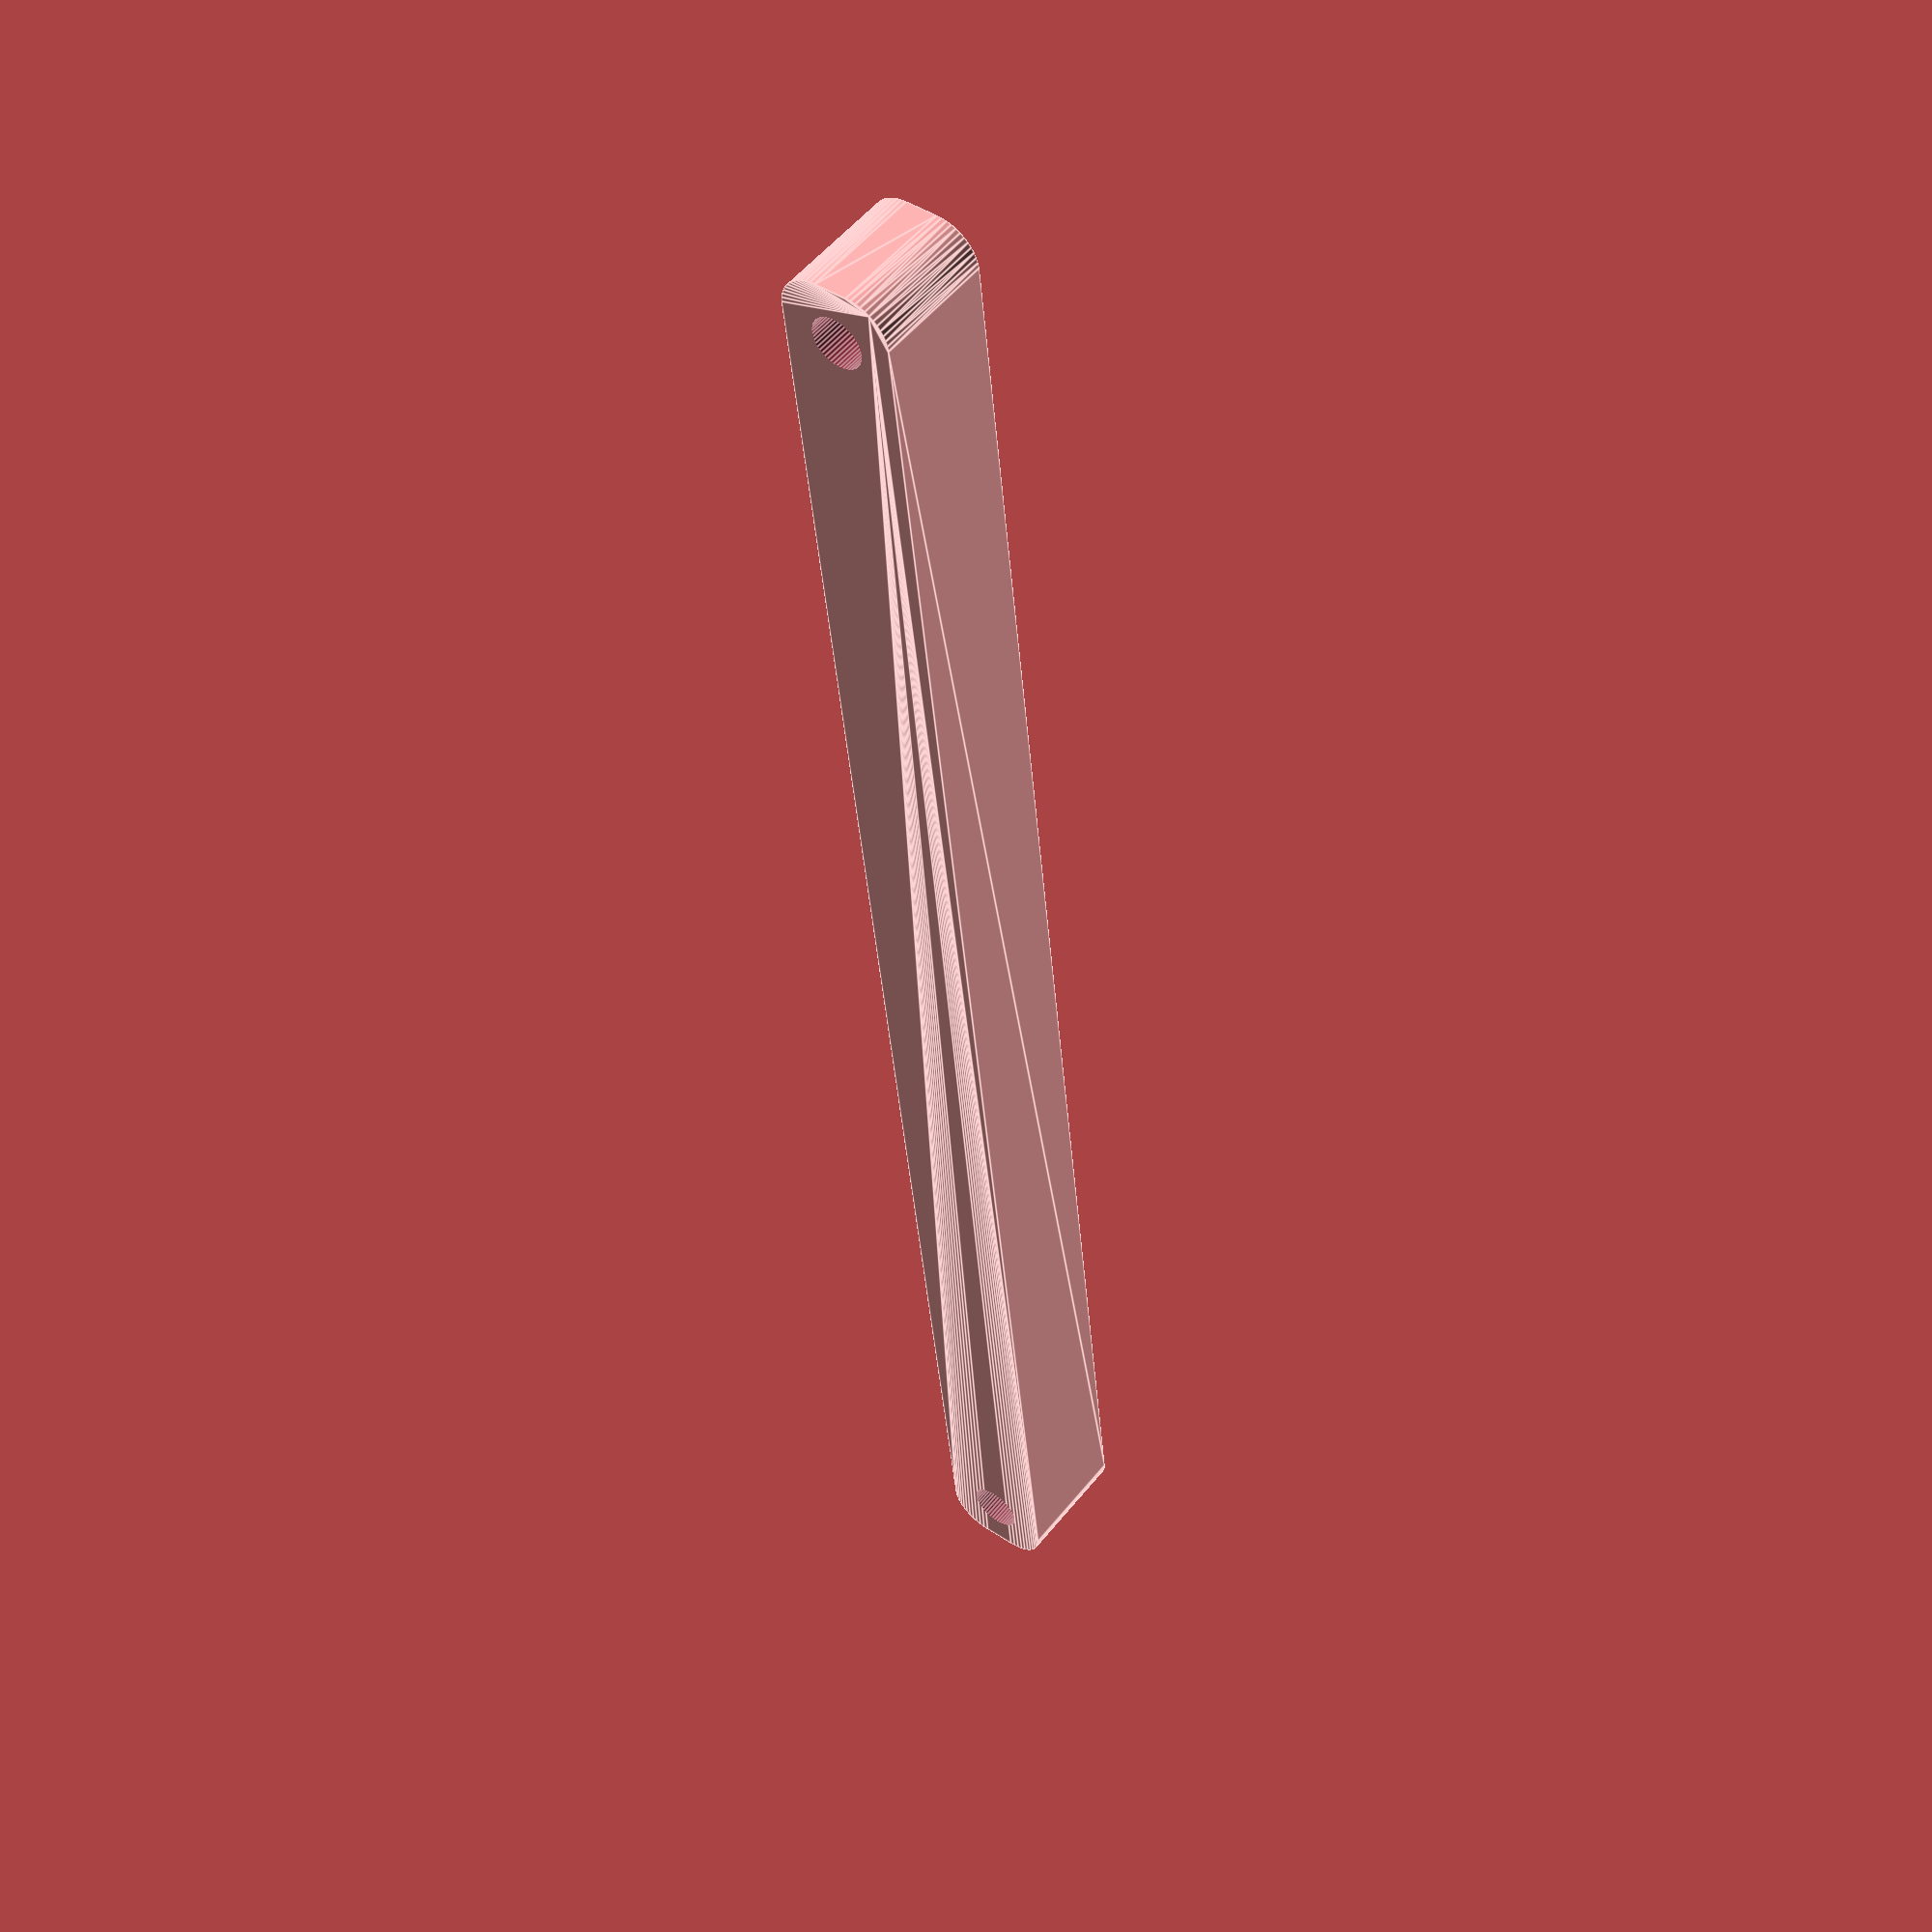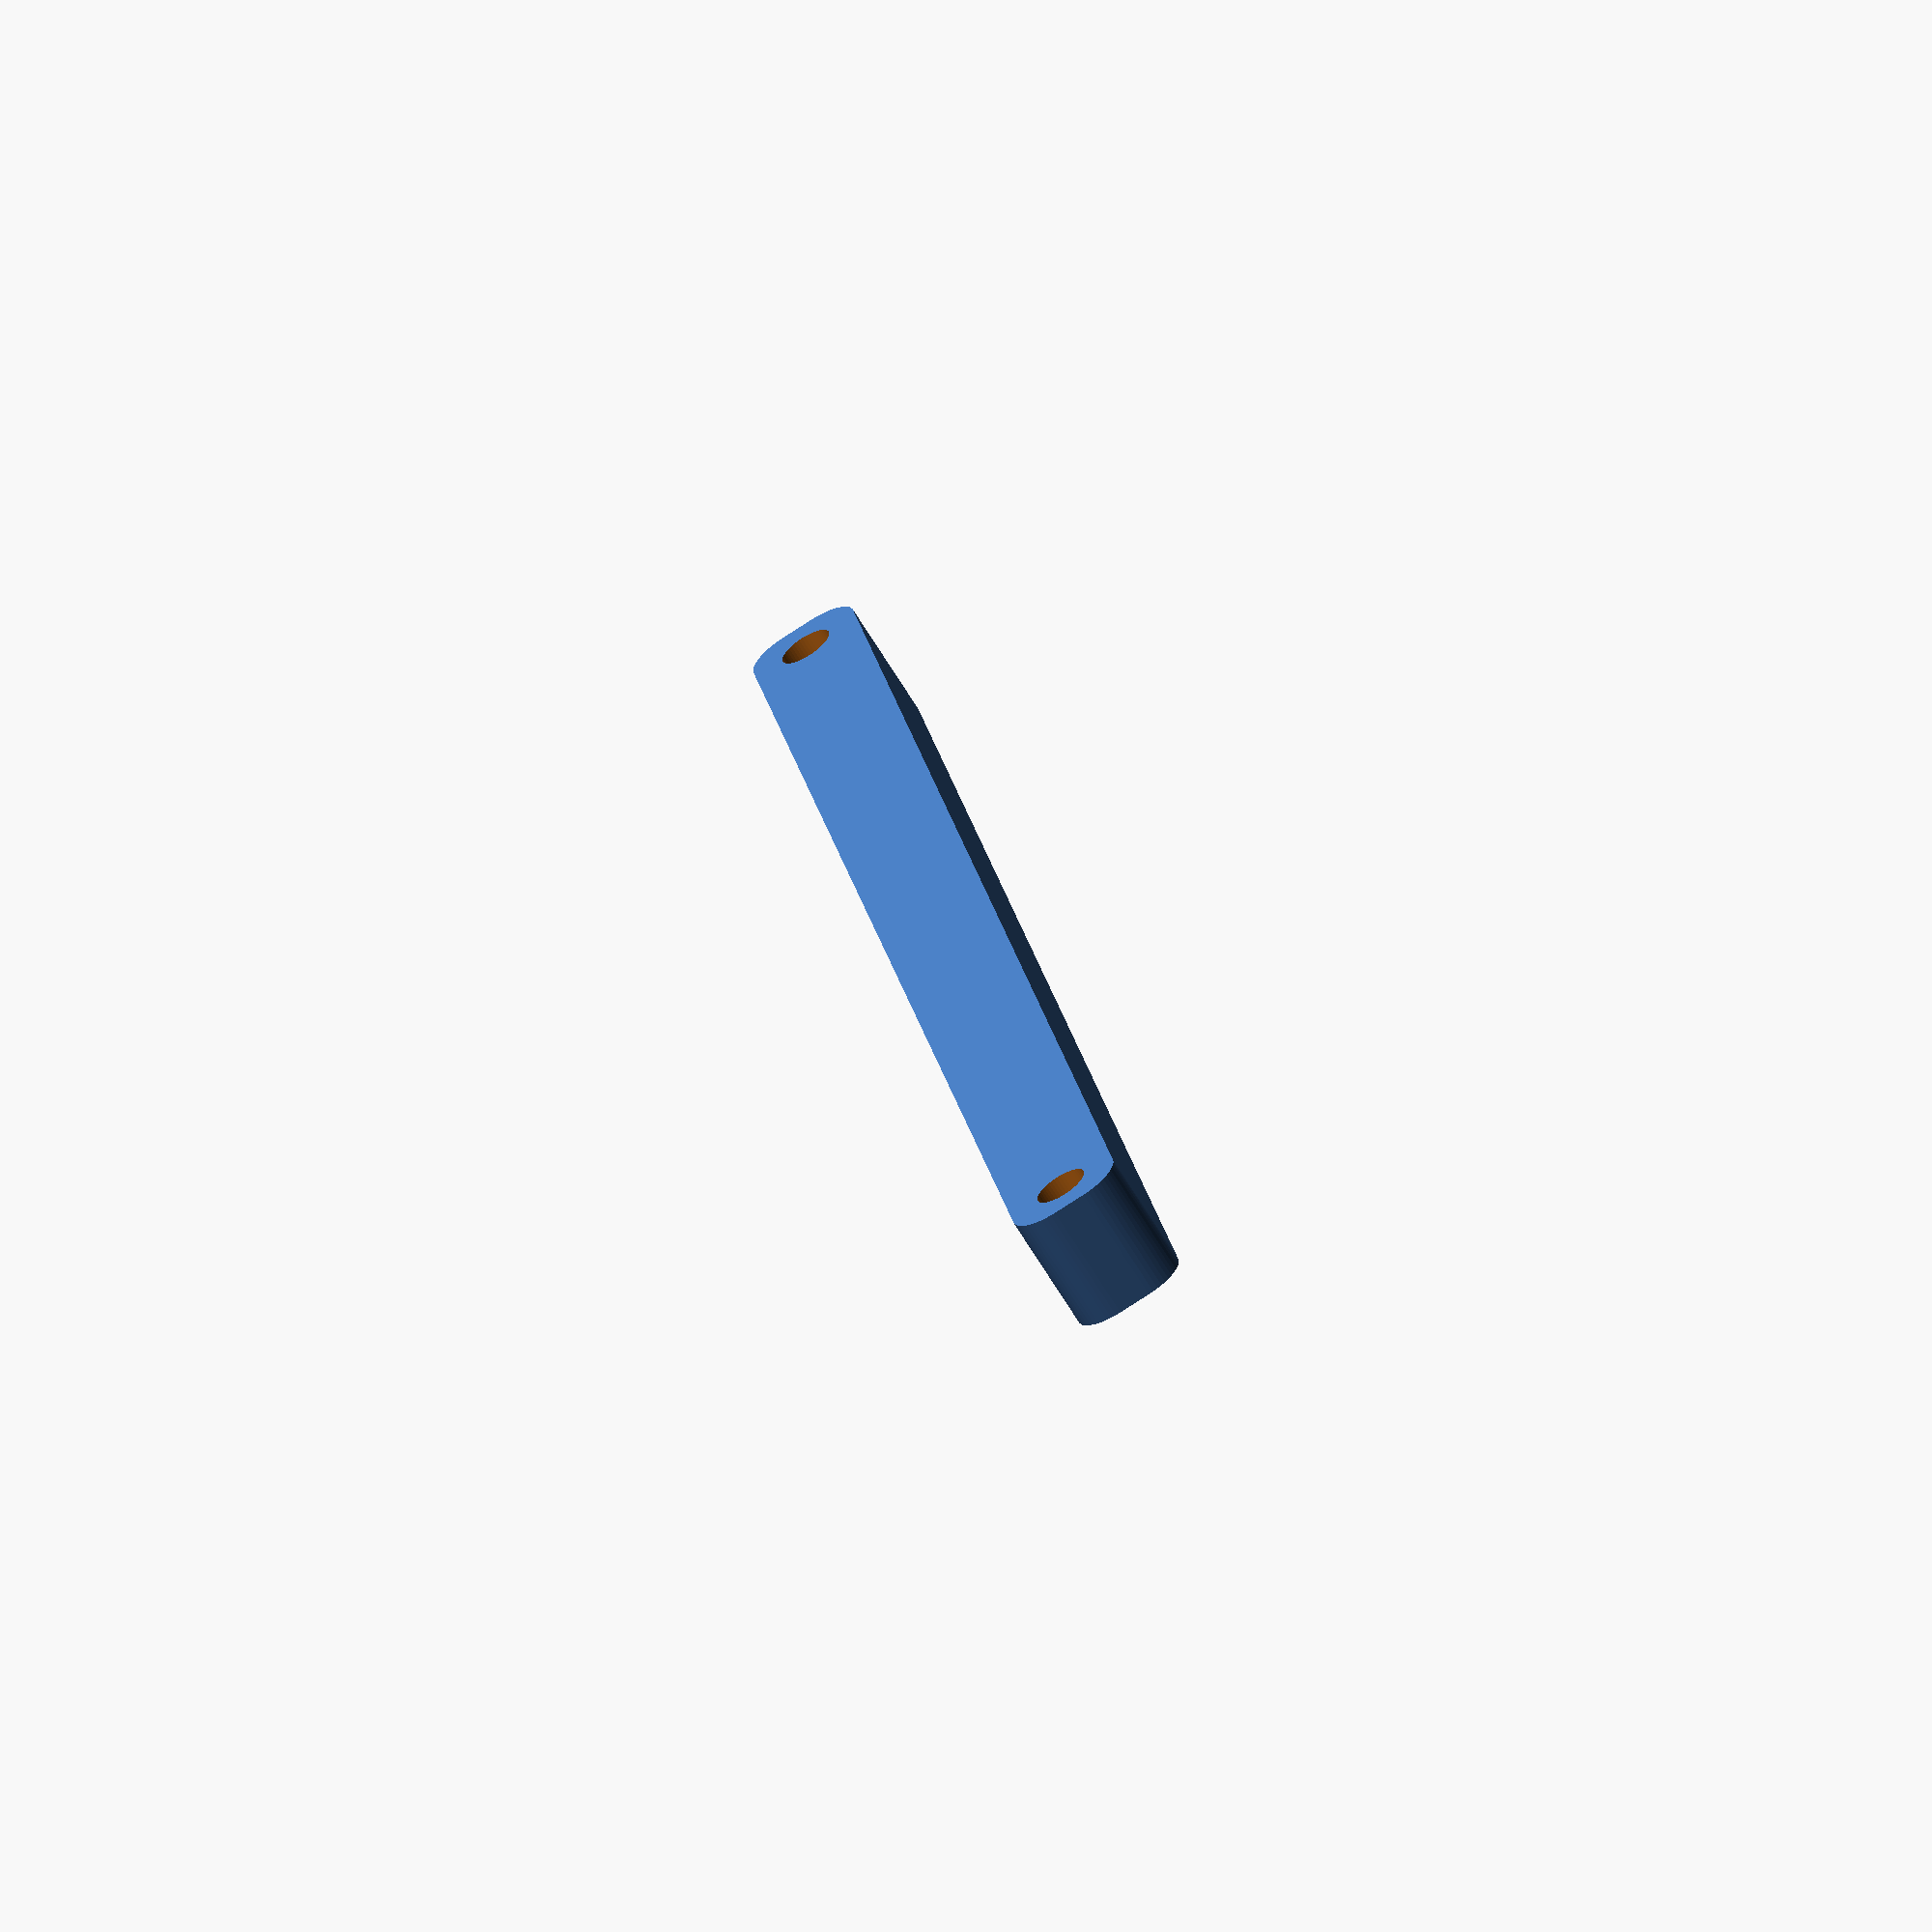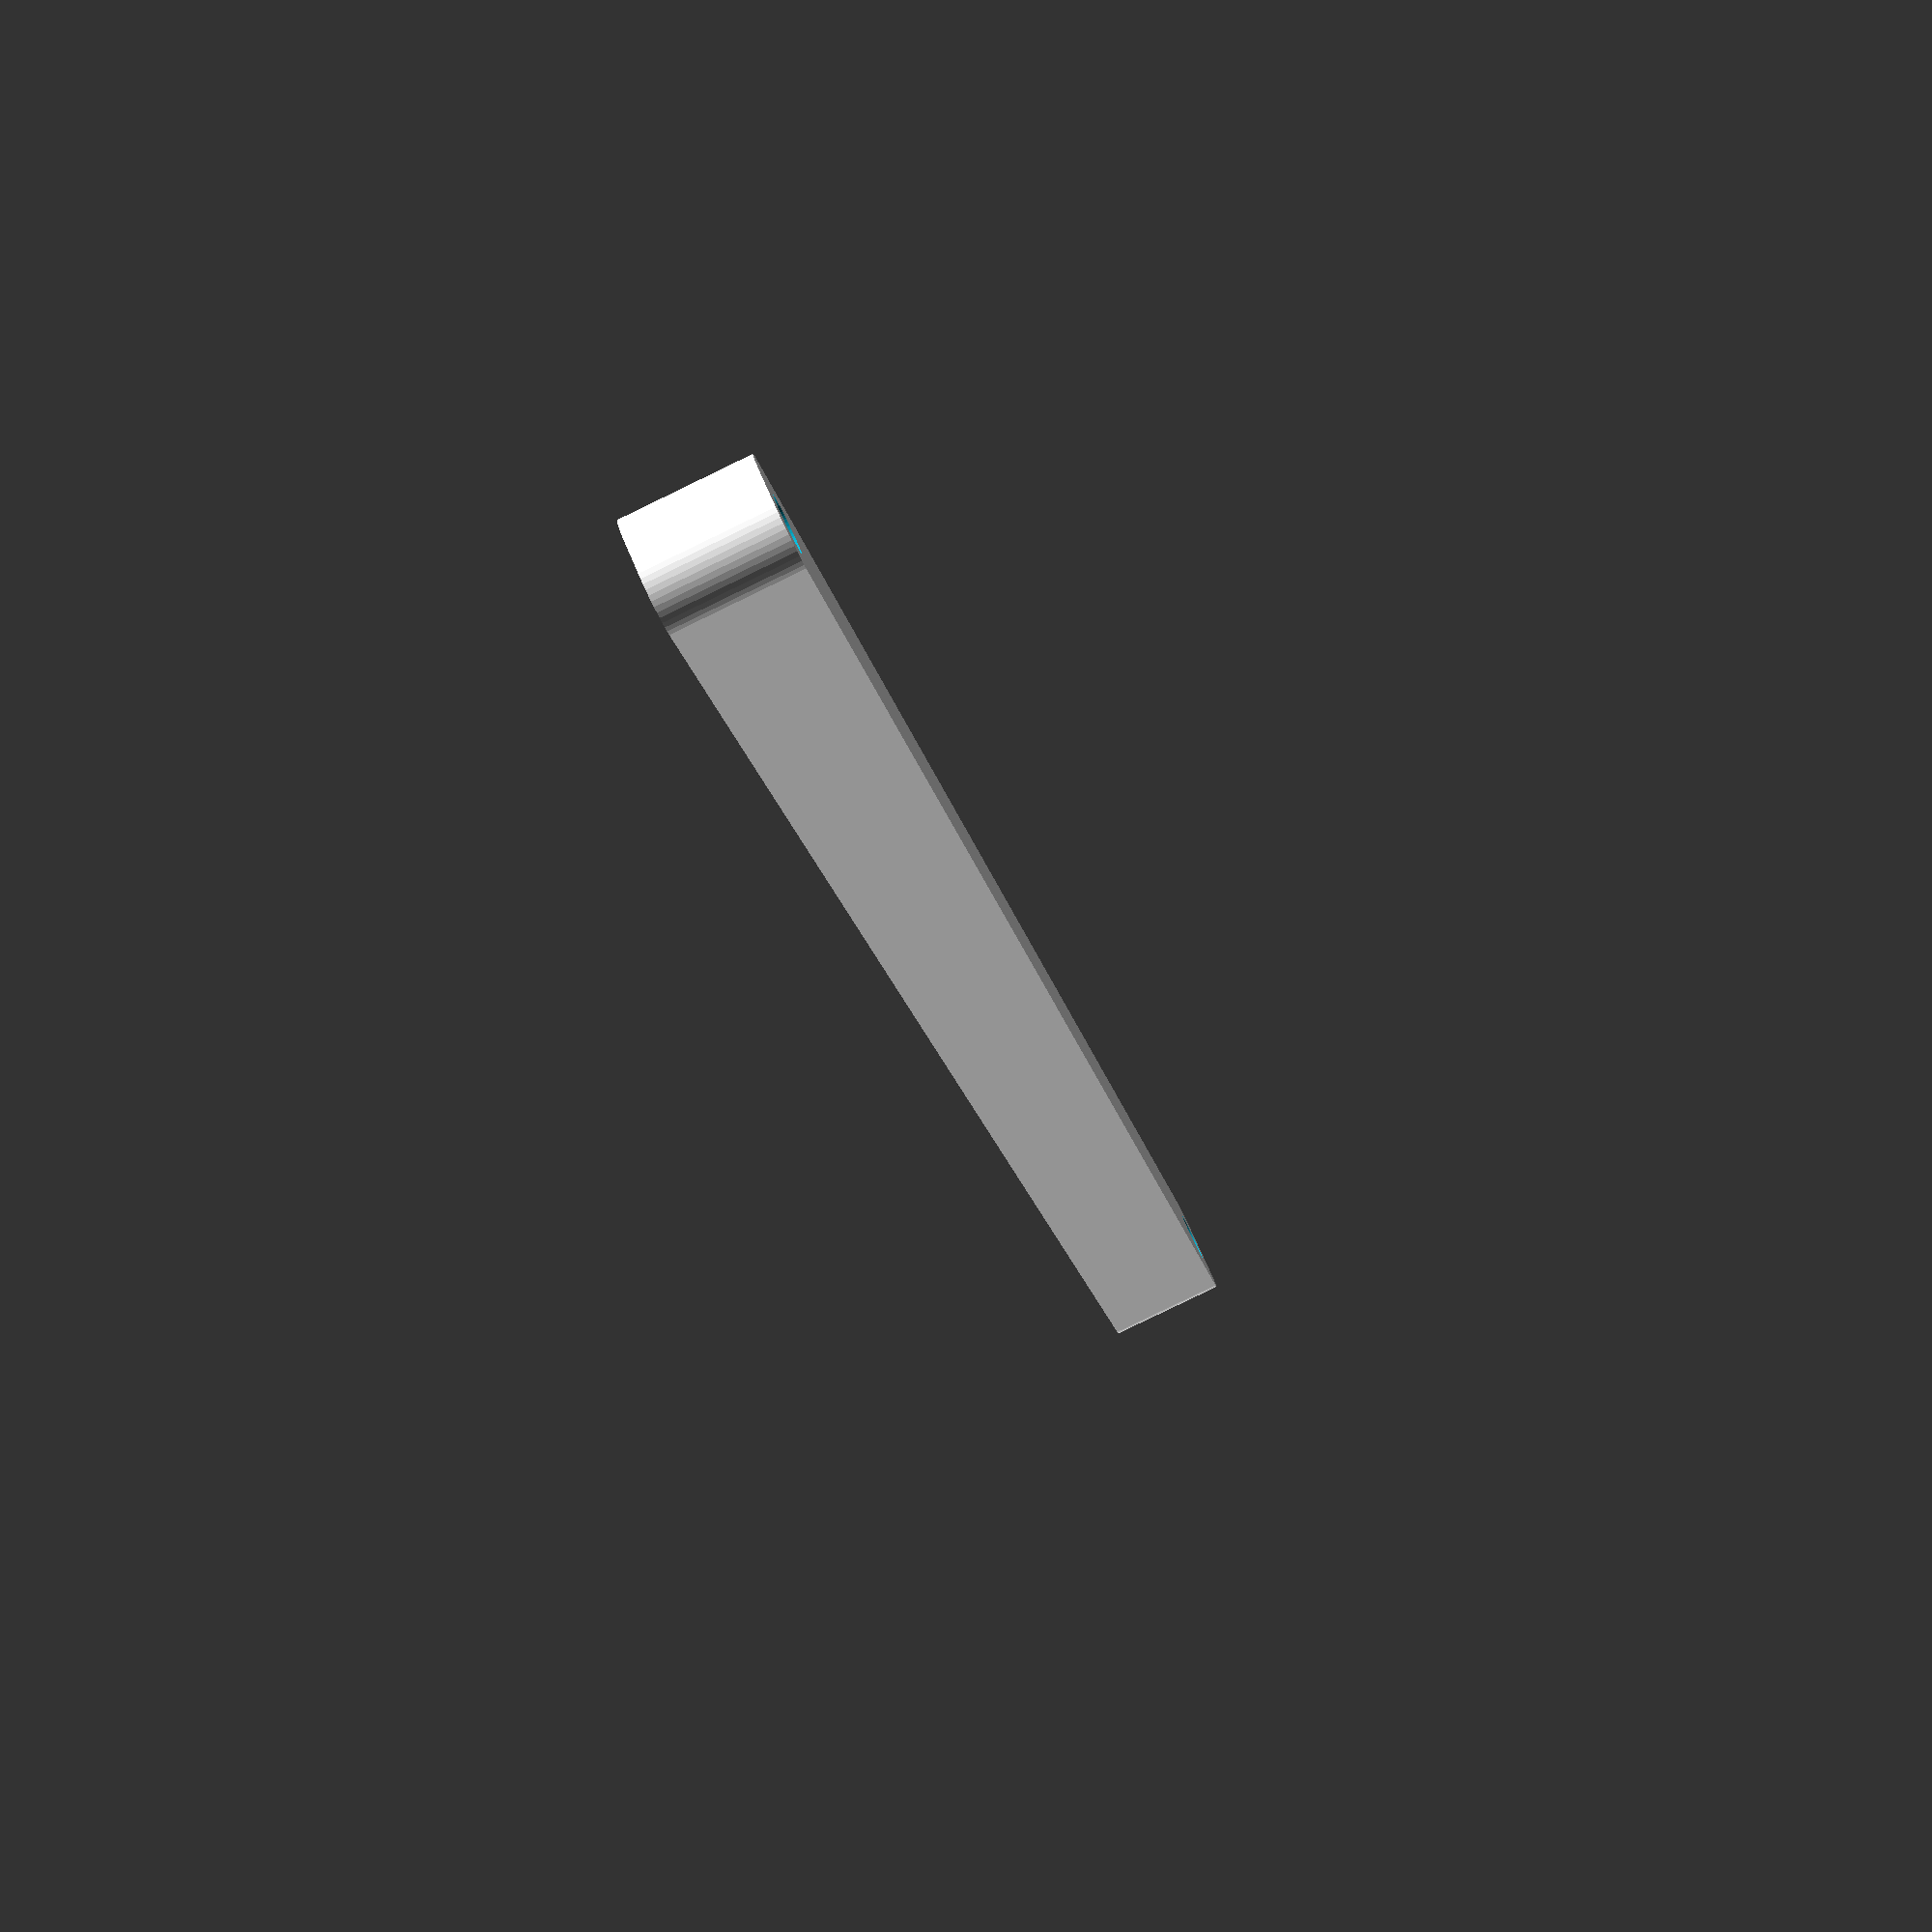
<openscad>
$fn = 50;


difference() {
	union() {
		hull() {
			translate(v = [-107.0000000000, 2.0000000000, 0]) {
				cylinder(h = 15, r = 5);
			}
			translate(v = [107.0000000000, 2.0000000000, 0]) {
				cylinder(h = 15, r = 5);
			}
			translate(v = [-107.0000000000, -2.0000000000, 0]) {
				cylinder(h = 15, r = 5);
			}
			translate(v = [107.0000000000, -2.0000000000, 0]) {
				cylinder(h = 15, r = 5);
			}
		}
	}
	union() {
		translate(v = [-105.0000000000, 0.0000000000, -100.0000000000]) {
			cylinder(h = 200, r = 3.2500000000);
		}
		translate(v = [-105.0000000000, 0.0000000000, -100.0000000000]) {
			cylinder(h = 200, r = 3.2500000000);
		}
		translate(v = [105.0000000000, 0.0000000000, -100.0000000000]) {
			cylinder(h = 200, r = 3.2500000000);
		}
		translate(v = [105.0000000000, 0.0000000000, -100.0000000000]) {
			cylinder(h = 200, r = 3.2500000000);
		}
	}
}
</openscad>
<views>
elev=126.9 azim=84.1 roll=142.3 proj=p view=edges
elev=247.0 azim=279.7 roll=328.8 proj=o view=solid
elev=83.7 azim=57.6 roll=115.8 proj=p view=wireframe
</views>
